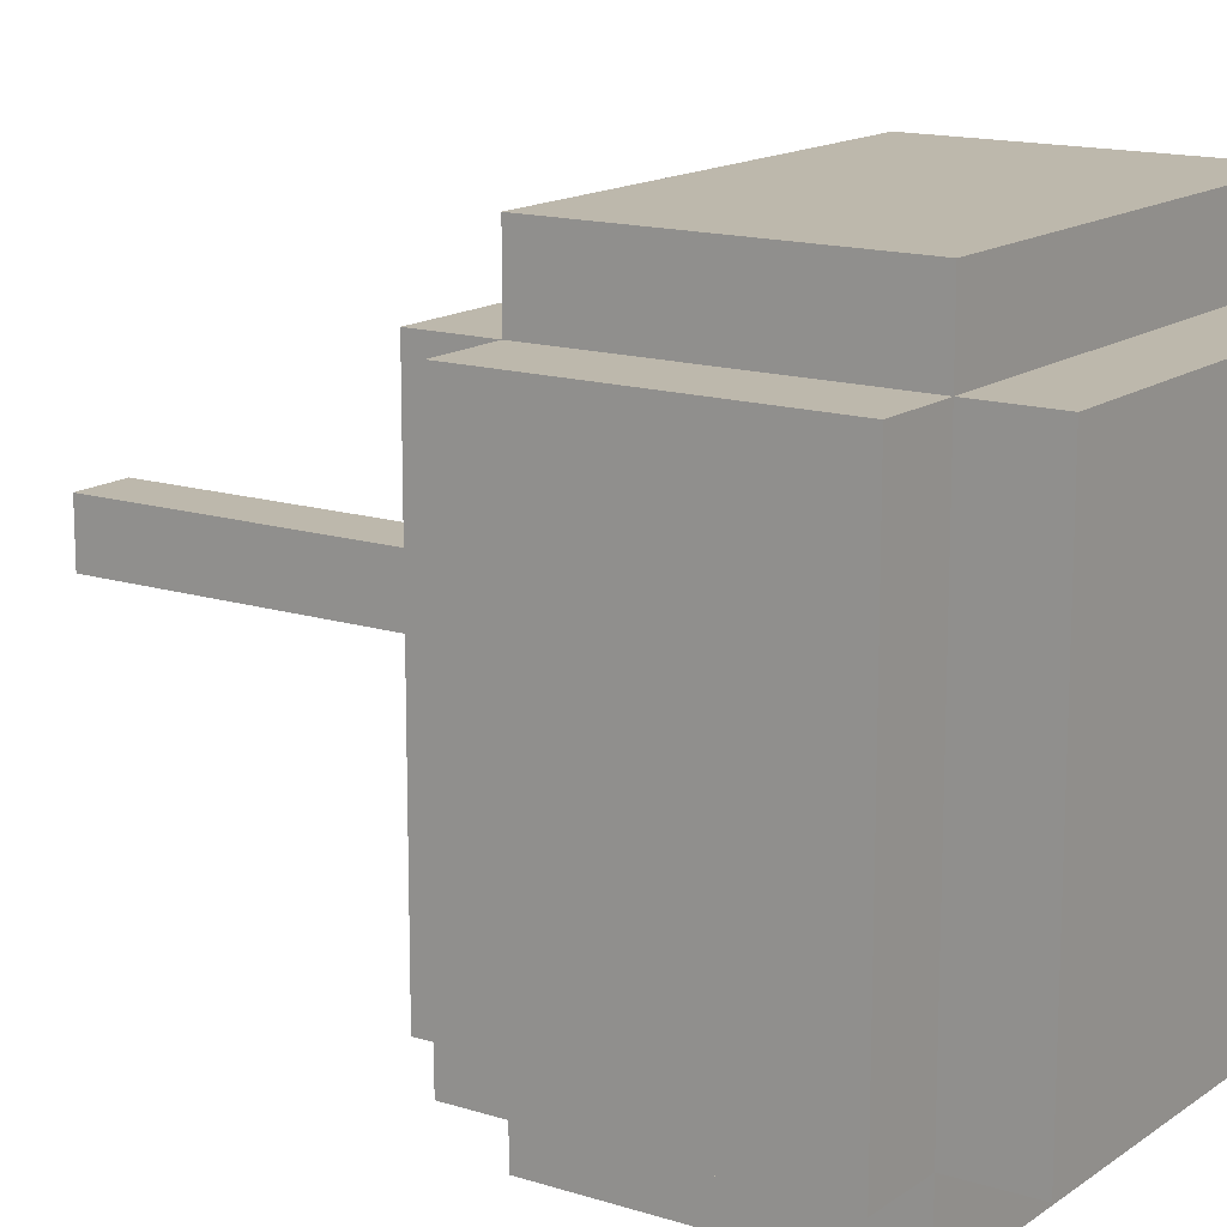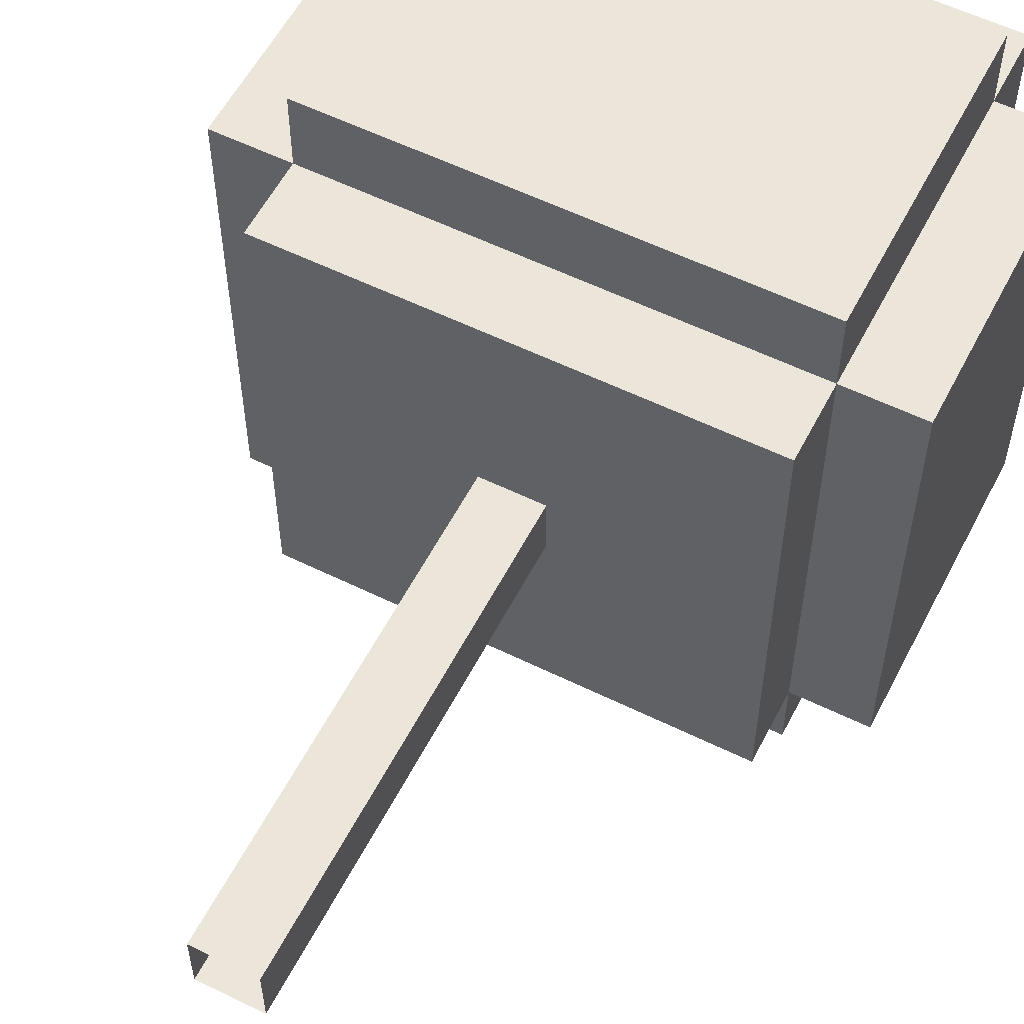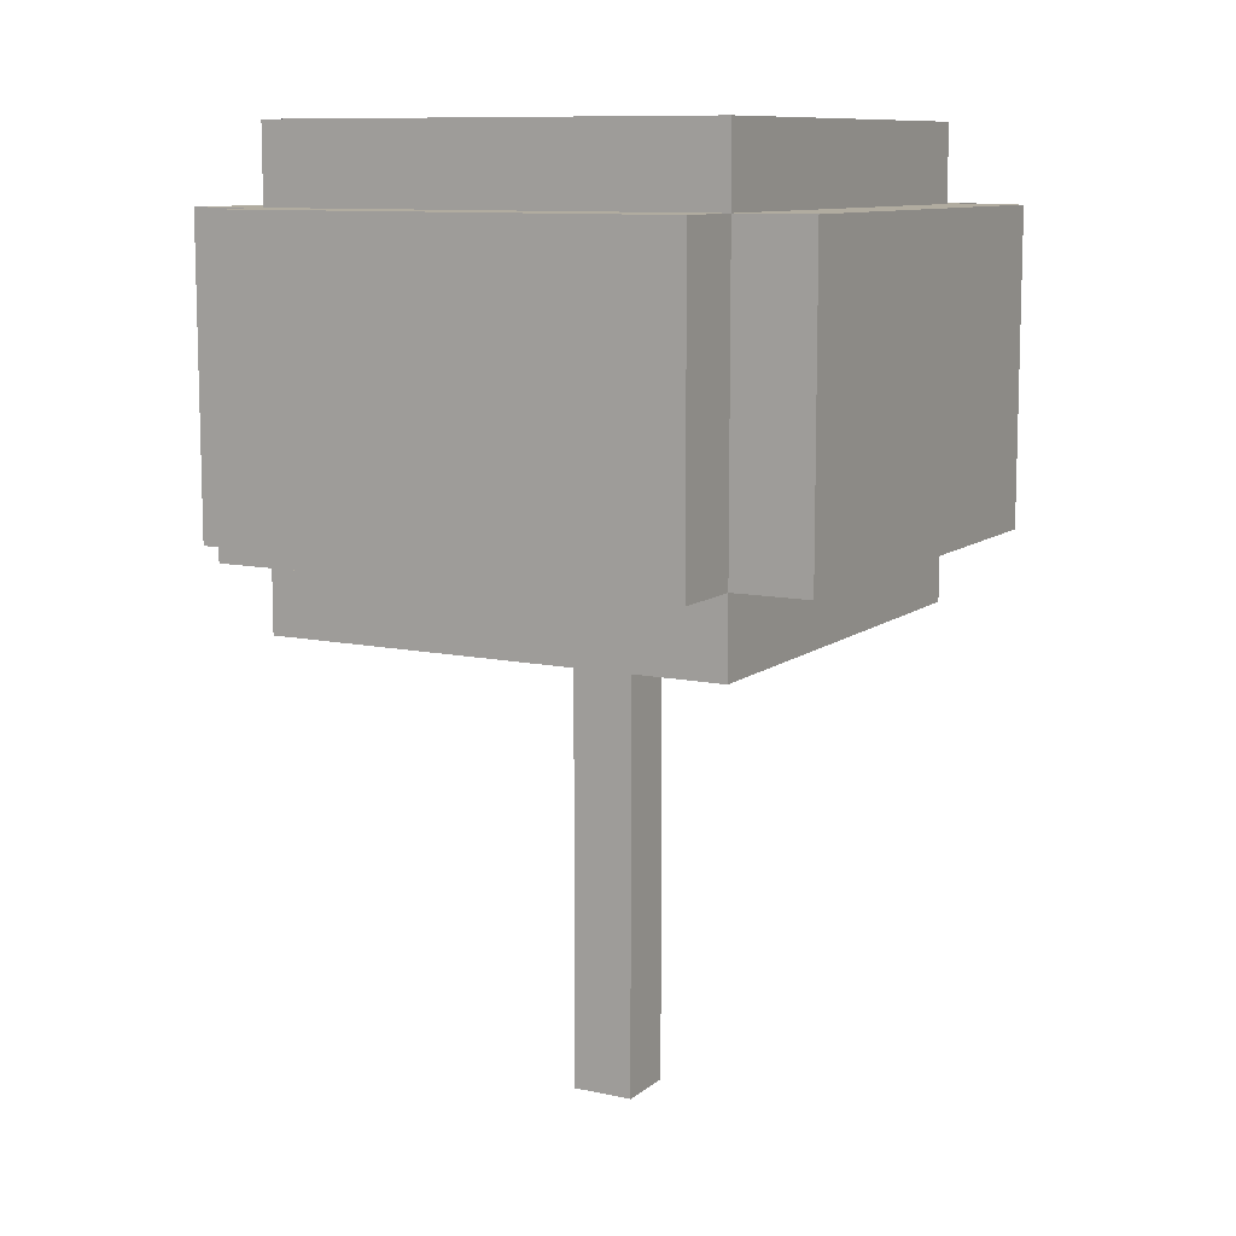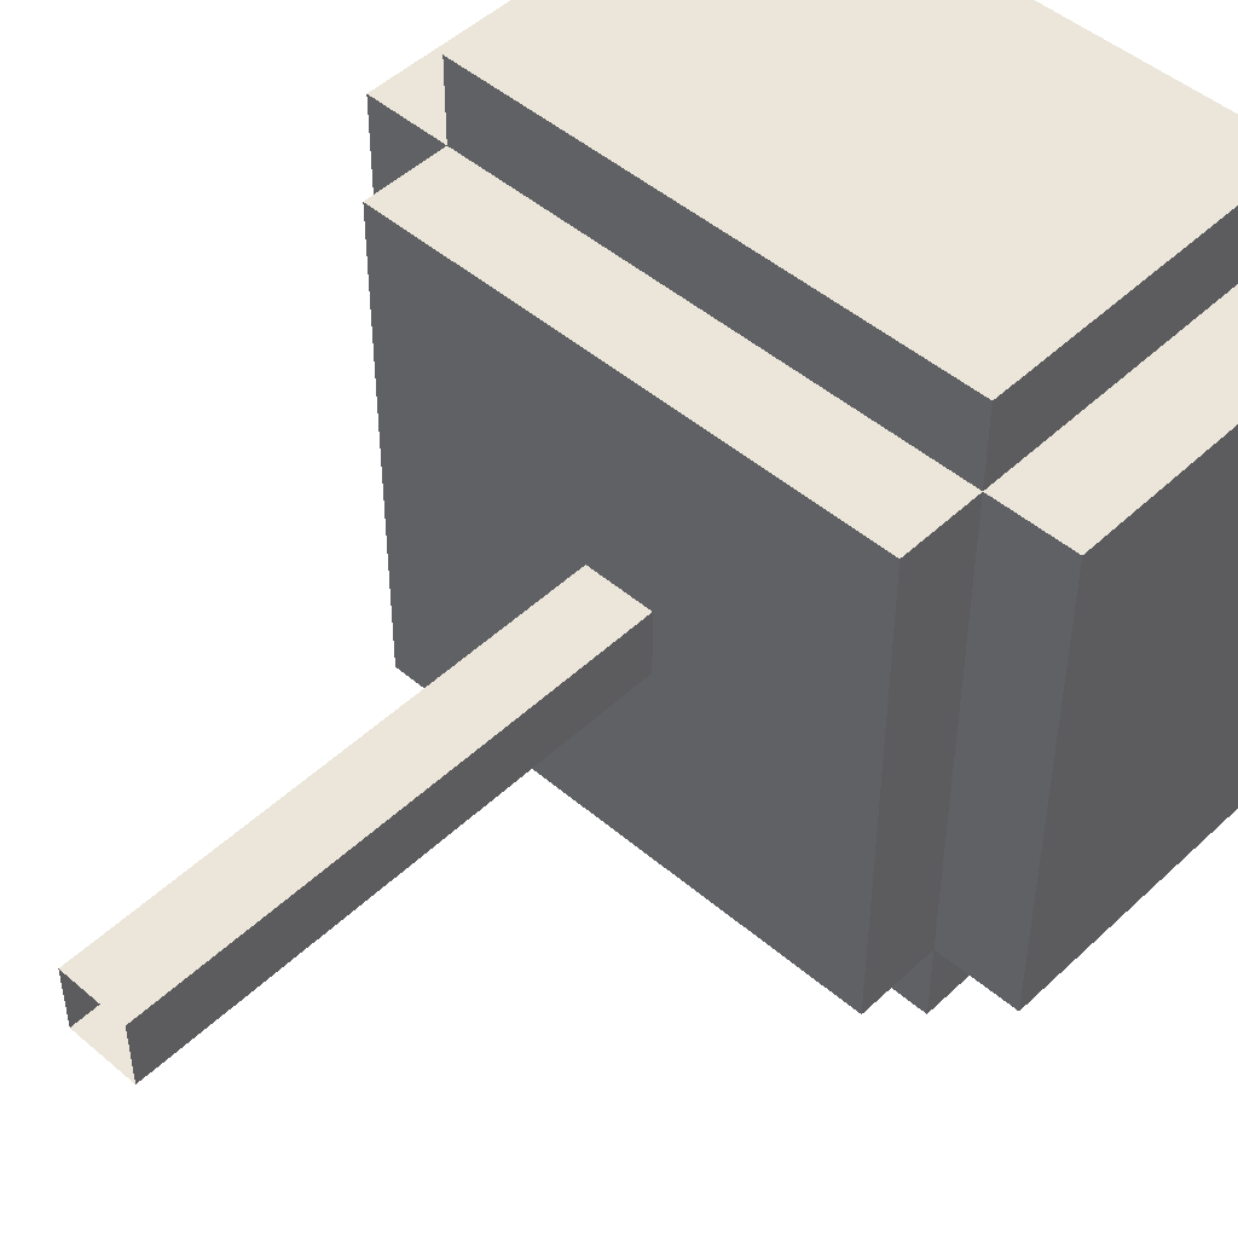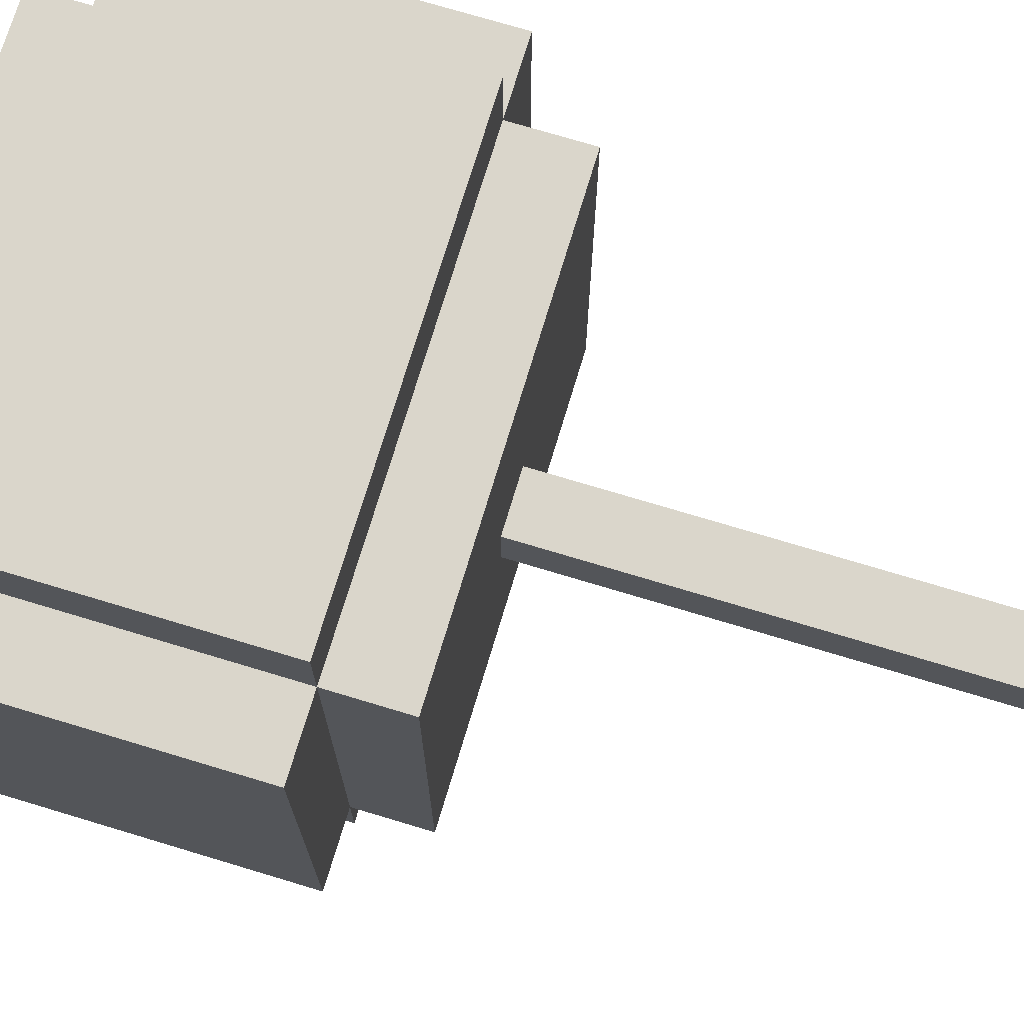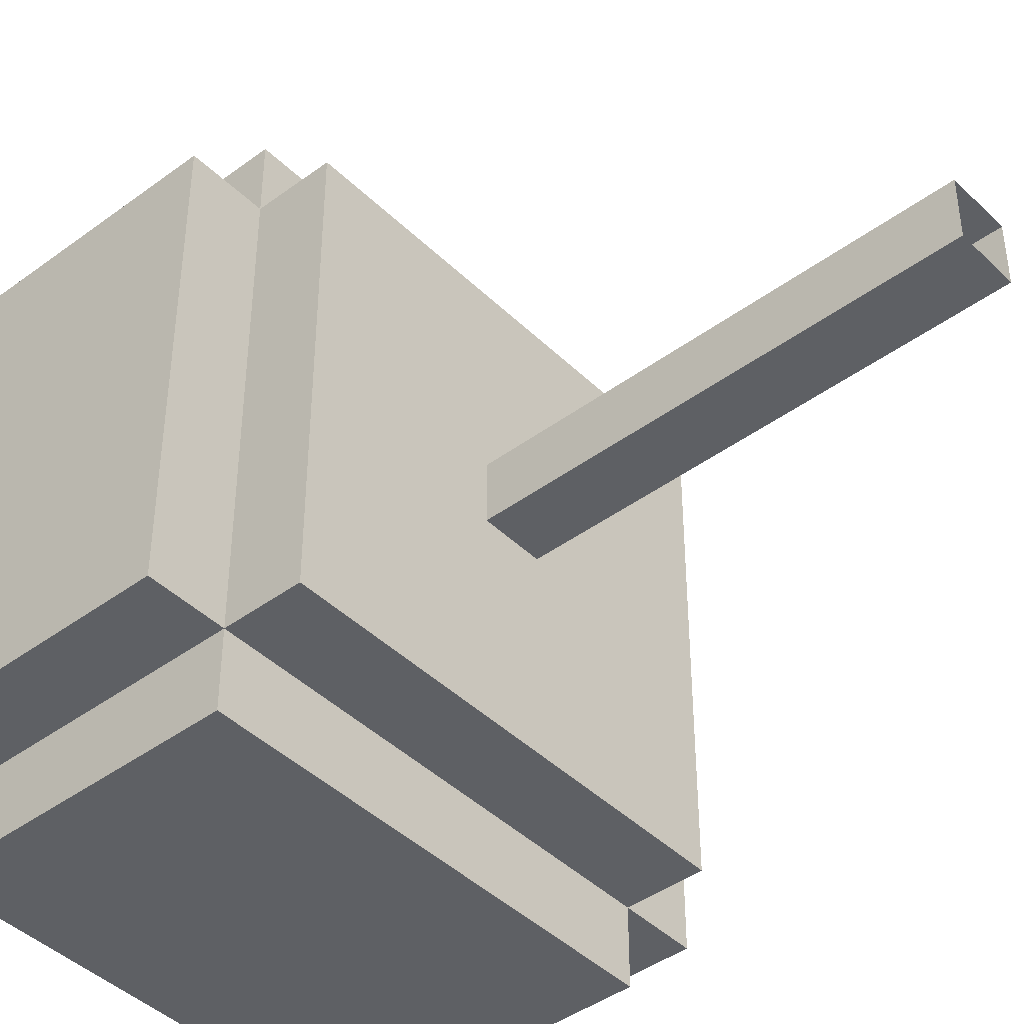
<metadata>
{"format":"obj","ext":"obj","renderer":"f3d","projection":"perspective","resolution":1024,"background":"white","views":[{"elev":14.7,"azim":124.3,"up":"+Z"},{"elev":57.0,"azim":27.1,"up":"+Z"},{"elev":10.1,"azim":-61.1,"up":"+Y"},{"elev":48.1,"azim":43.6,"up":"+Z"},{"elev":73.7,"azim":-73.2,"up":"+Z"},{"elev":-43.0,"azim":-48.8,"up":"+Z"}]}
</metadata>
<code>
g hungry_tree1
v 2 3.5 1.5
v -2 3.5 -1.5
v -2 3.5 1.5
v 2 3.5 -1.5
v 2 5.5 1.5
v -2 5.5 -1.5
v 2 5.5 -1.5
v -2 5.5 1.5
v -2 5.5 1.5
v -2 3.5 -1.5
v -2 5.5 -1.5
v -2 3.5 1.5
v 2 5.5 1.5
v -2 3.5 1.5
v -2 5.5 1.5
v 2 3.5 1.5
v 2 5.5 -1.5
v 2 3.5 1.5
v 2 5.5 1.5
v 2 3.5 -1.5
v -2 5.5 -1.5
v 2 3.5 -1.5
v 2 5.5 -1.5
v -2 3.5 -1.5
v 1.5 3.5 -2
v -1.5 3.5 2
v 1.5 3.5 2
v -1.5 3.5 -2
v 1.5 5.5 -2
v -1.5 5.5 2
v -1.5 5.5 -2
v 1.5 5.5 2
v 1.5 5.5 2
v -1.5 3.5 2
v -1.5 5.5 2
v 1.5 3.5 2
v 1.5 5.5 -2
v 1.5 3.5 2
v 1.5 5.5 2
v 1.5 3.5 -2
v -1.5 5.5 -2
v 1.5 3.5 -2
v 1.5 5.5 -2
v -1.5 3.5 -2
v -1.5 5.5 2
v -1.5 3.5 -2
v -1.5 5.5 -2
v -1.5 3.5 2
v 1.5 3 -1.5
v -1.5 3 1.5
v 1.5 3 1.5
v -1.5 3 -1.5
v 1.5 6 -1.5
v -1.5 6 1.5
v -1.5 6 -1.5
v 1.5 6 1.5
v 1.5 6 1.5
v -1.5 3 1.5
v -1.5 6 1.5
v 1.5 3 1.5
v 1.5 6 -1.5
v 1.5 3 1.5
v 1.5 6 1.5
v 1.5 3 -1.5
v -1.5 6 -1.5
v 1.5 3 -1.5
v 1.5 6 -1.5
v -1.5 3 -1.5
v -1.5 6 1.5
v -1.5 3 -1.5
v -1.5 6 -1.5
v -1.5 3 1.5
v 0.2 5.5 0.2
v -0.2 -3.411e-13 0.2
v -0.2 5.5 0.2
v 0.2 -3.411e-13 0.2
v 0.2 5.5 -0.2
v 0.2 -3.411e-13 0.2
v 0.2 5.5 0.2
v 0.2 -3.411e-13 -0.2
v -0.2 5.5 -0.2
v 0.2 -3.411e-13 -0.2
v 0.2 5.5 -0.2
v -0.2 -3.411e-13 -0.2
v -0.2 5.5 0.2
v -0.2 -3.411e-13 -0.2
v -0.2 5.5 -0.2
v -0.2 -3.411e-13 0.2
g hungry_tree1_0
f 3 2 1
f 4 1 2
f 7 6 5
f 8 5 6
f 11 10 9
f 12 9 10
f 15 14 13
f 16 13 14
f 19 18 17
f 20 17 18
f 23 22 21
f 24 21 22
f 27 26 25
f 28 25 26
f 31 30 29
f 32 29 30
f 35 34 33
f 36 33 34
f 39 38 37
f 40 37 38
f 43 42 41
f 44 41 42
f 47 46 45
f 48 45 46
f 51 50 49
f 52 49 50
f 55 54 53
f 56 53 54
f 59 58 57
f 60 57 58
f 63 62 61
f 64 61 62
f 67 66 65
f 68 65 66
f 71 70 69
f 72 69 70
g hungry_tree1_1
f 75 74 73
f 76 73 74
f 79 78 77
f 80 77 78
f 83 82 81
f 84 81 82
f 87 86 85
f 88 85 86

</code>
